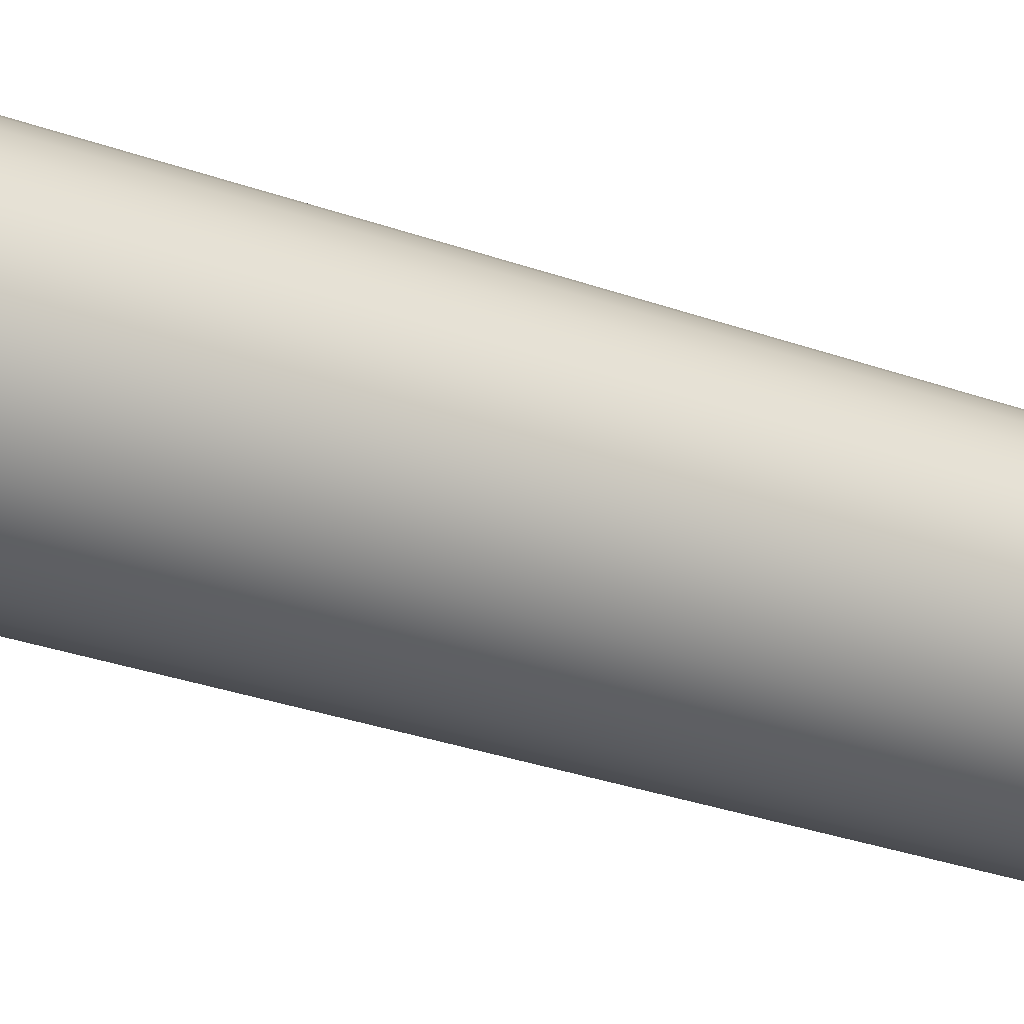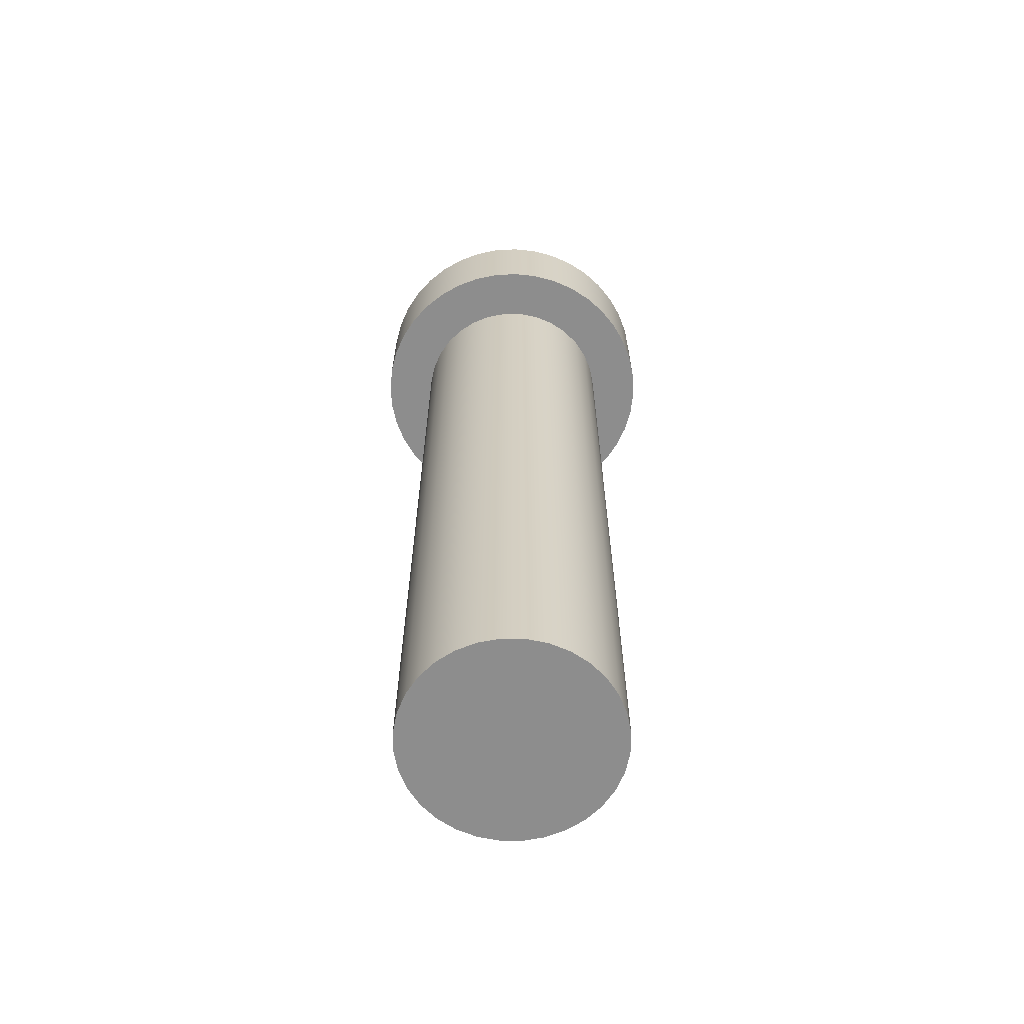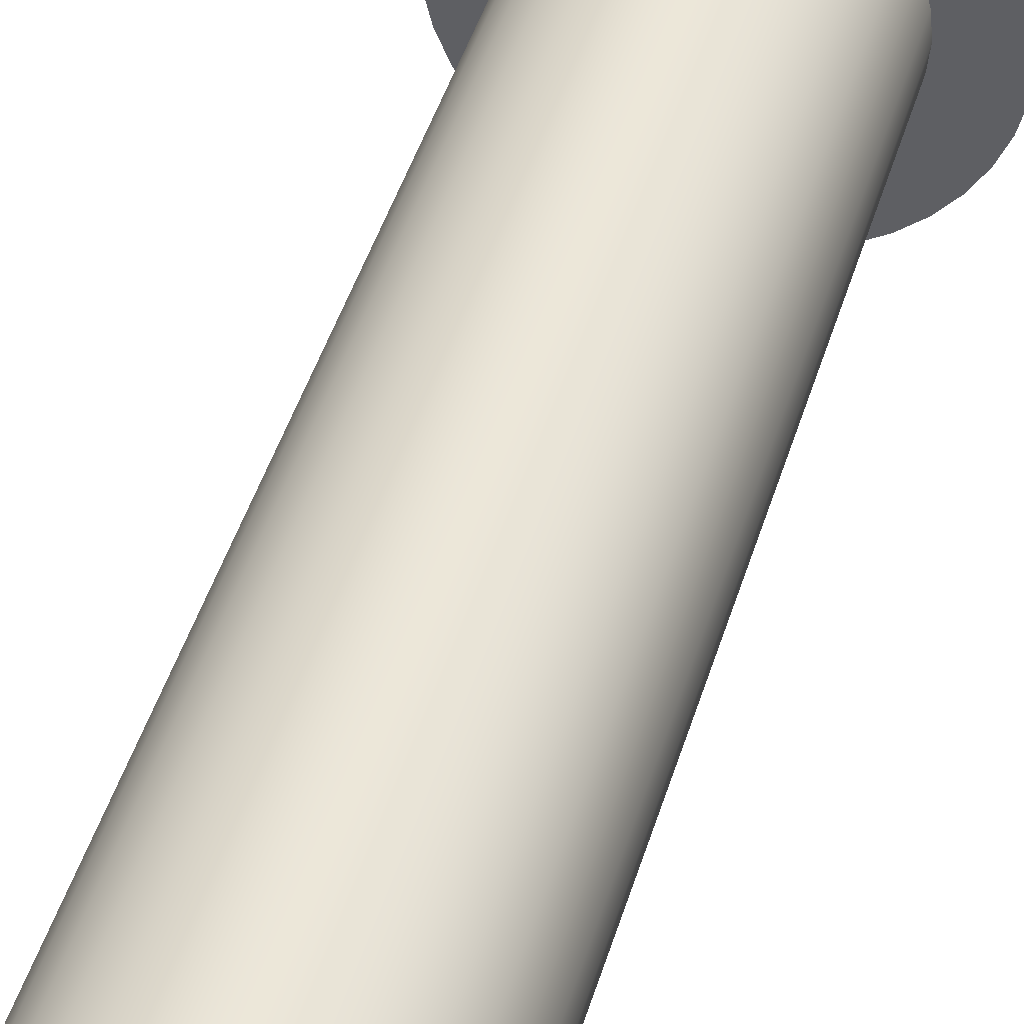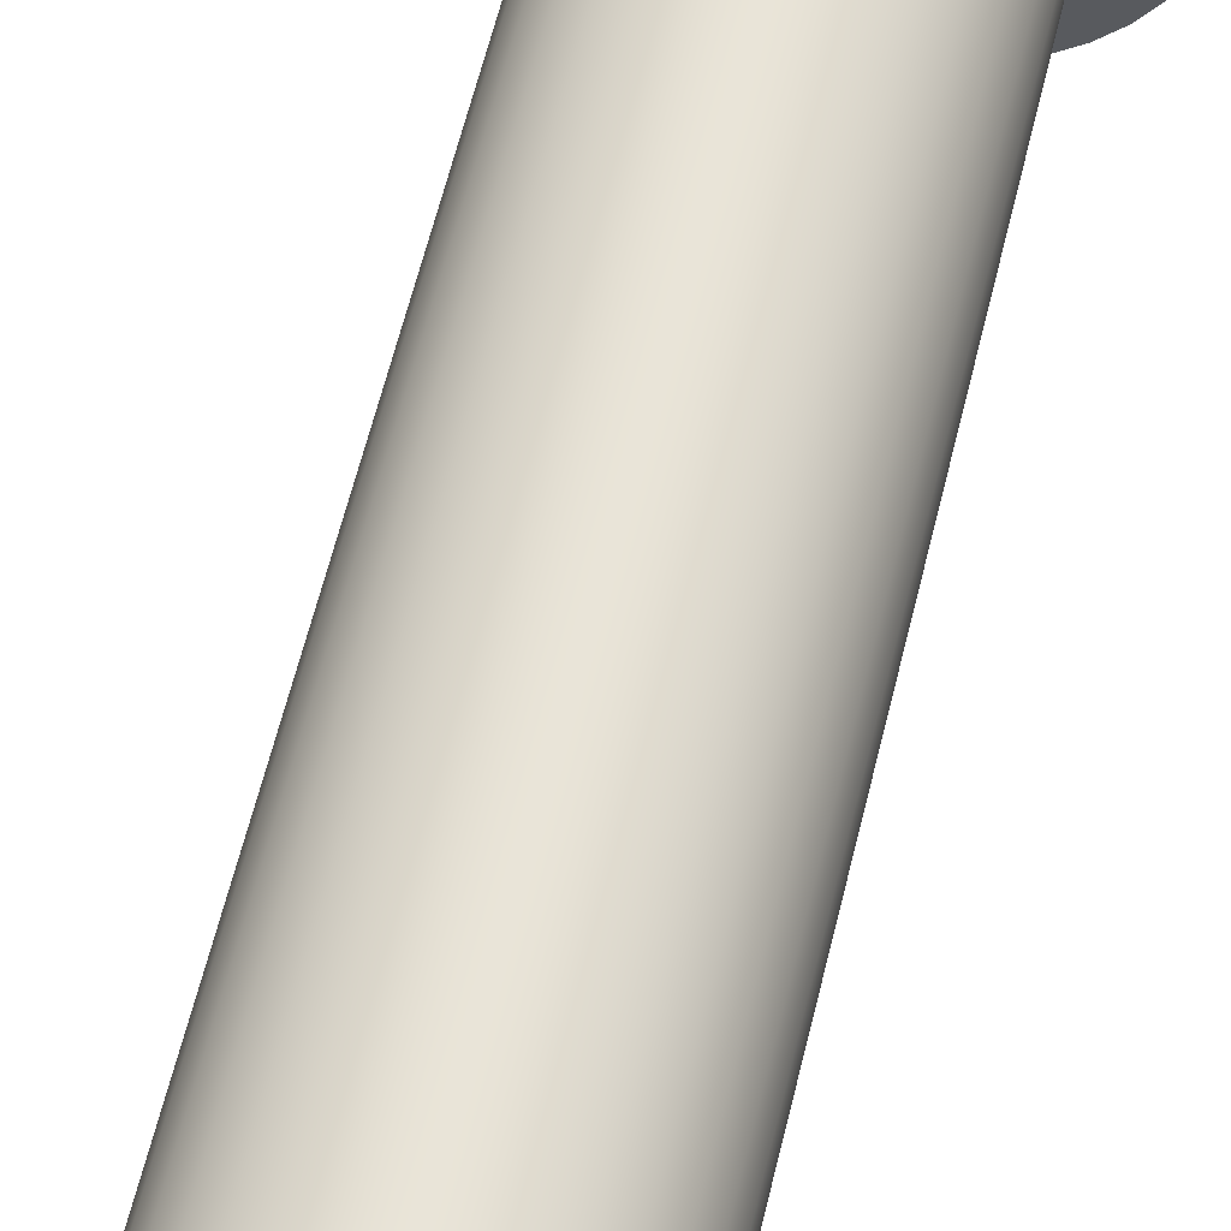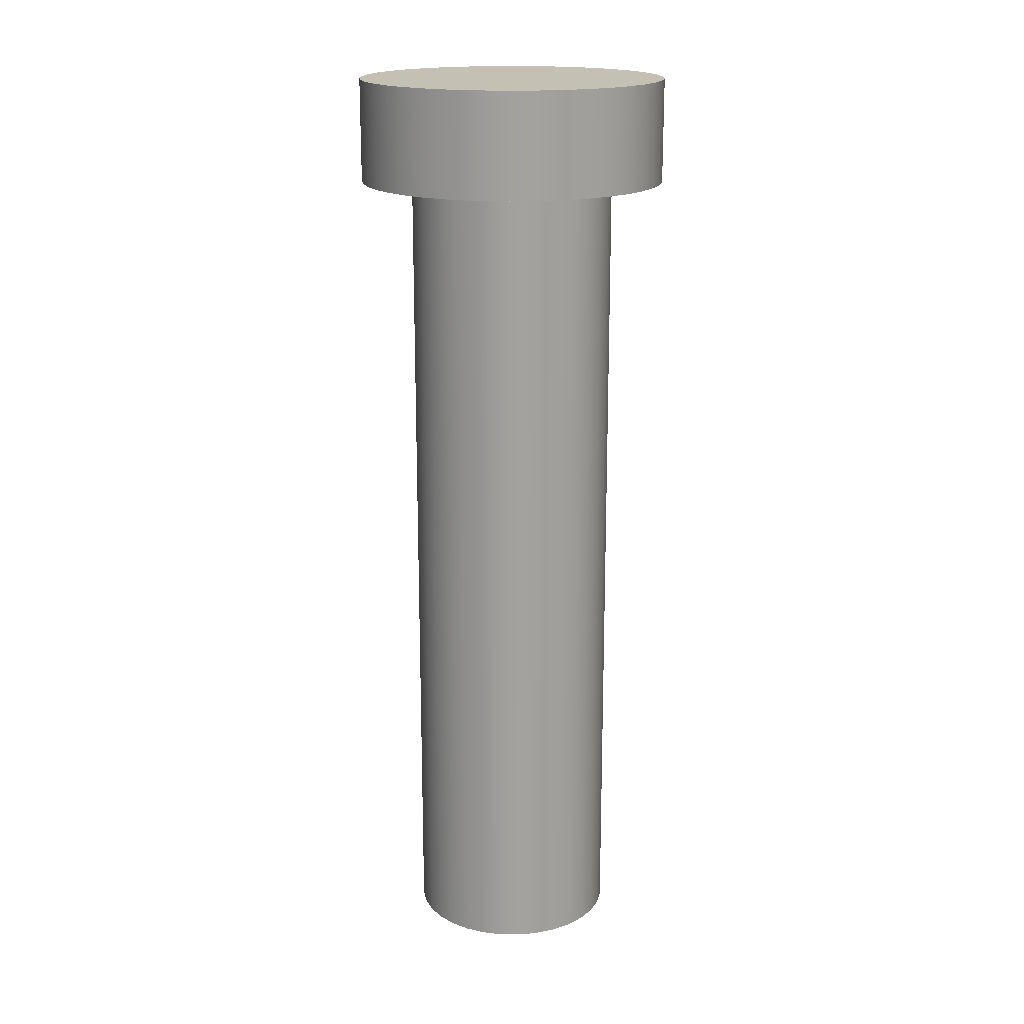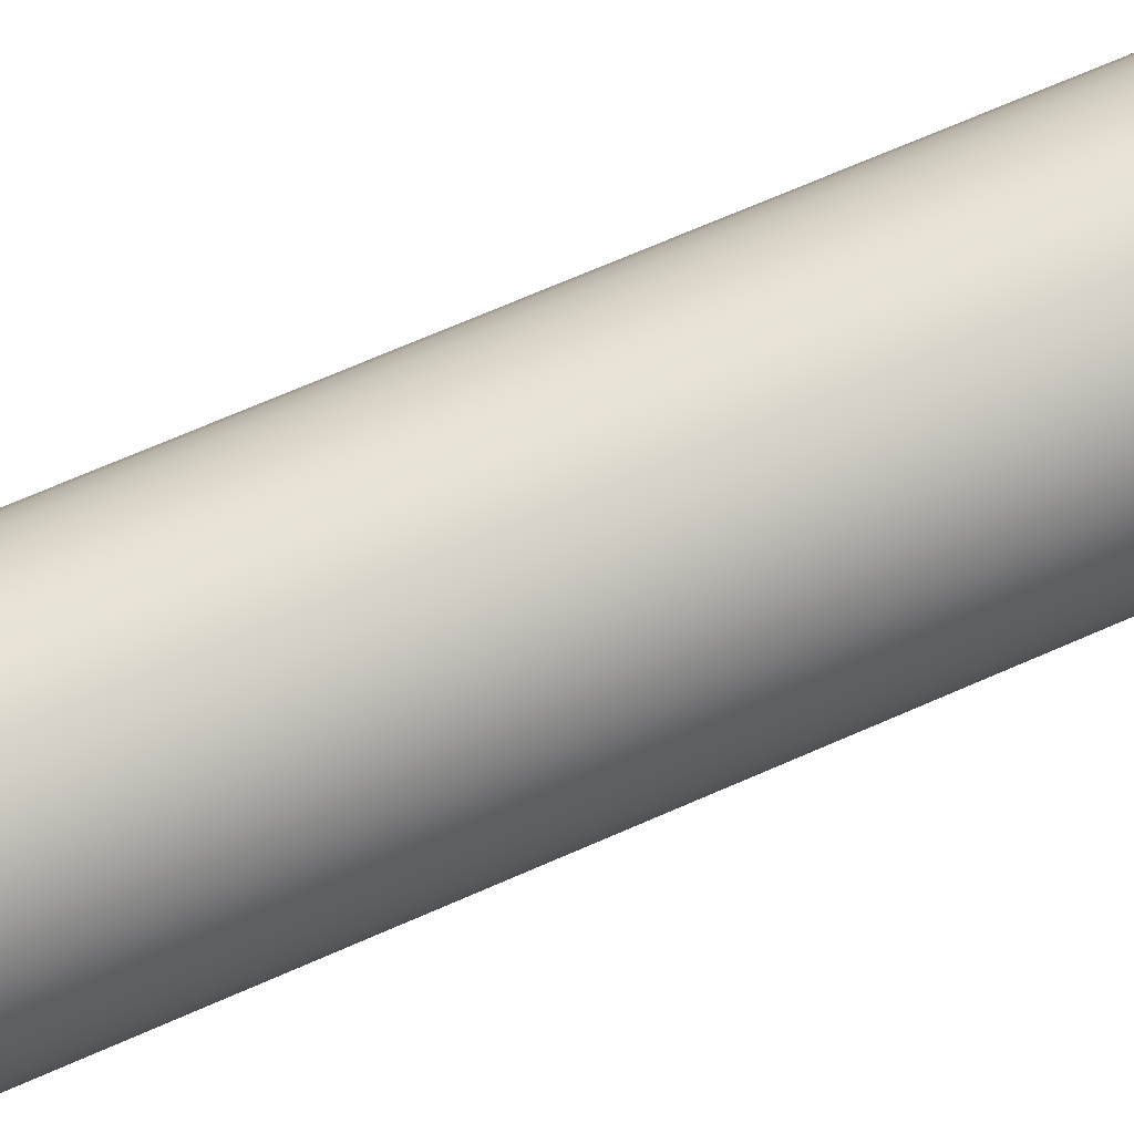
<metadata>
{"format":"obj","ext":"obj","renderer":"f3d","projection":"perspective","resolution":1024,"background":"white","views":[{"elev":-30.5,"azim":62.6,"up":"+Y"},{"elev":-64.6,"azim":16.4,"up":"+Z"},{"elev":45.1,"azim":-163.6,"up":"+Y"},{"elev":60.9,"azim":-166.4,"up":"+Y"},{"elev":18.0,"azim":-38.4,"up":"+Z"},{"elev":67.4,"azim":-114.0,"up":"+Y"}]}
</metadata>
<code>
v -1.5 -1.837e-16 8
v -1.482 0.2347 8
v -1.427 0.4635 8
v -1.337 0.681 8
v -1.214 0.8817 8
v -1.061 1.061 8
v -0.8817 1.214 8
v -0.681 1.337 8
v -0.4635 1.427 8
v -0.2347 1.482 8
v 9.185e-17 1.5 8
v 0.2347 1.482 8
v 0.4635 1.427 8
v 0.681 1.337 8
v 0.8817 1.214 8
v 1.061 1.061 8
v 1.214 0.8817 8
v 1.337 0.681 8
v 1.427 0.4635 8
v 1.482 0.2347 8
v 1.5 0 8
v 1.482 -0.2347 8
v 1.427 -0.4635 8
v 1.337 -0.681 8
v 1.214 -0.8817 8
v 1.061 -1.061 8
v 0.8817 -1.214 8
v 0.681 -1.337 8
v 0.4635 -1.427 8
v 0.2347 -1.482 8
v 9.185e-17 -1.5 8
v -0.2347 -1.482 8
v -0.4635 -1.427 8
v -0.681 -1.337 8
v -0.8817 -1.214 8
v -1.061 -1.061 8
v -1.214 -0.8817 8
v -1.337 -0.681 8
v -1.427 -0.4635 8
v -1.482 -0.2347 8
v -1 -1.225e-16 8
v -0.9808 -0.1951 8
v -0.9239 -0.3827 8
v -0.8315 -0.5556 8
v -0.7071 -0.7071 8
v -0.5556 -0.8315 8
v -0.3827 -0.9239 8
v -0.1951 -0.9808 8
v 6.123e-17 -1 8
v 0.1951 -0.9808 8
v 0.3827 -0.9239 8
v 0.5556 -0.8315 8
v 0.7071 -0.7071 8
v 0.8315 -0.5556 8
v 0.9239 -0.3827 8
v 0.9808 -0.1951 8
v 1 0 8
v 0.9808 0.1951 8
v 0.9239 0.3827 8
v 0.8315 0.5556 8
v 0.7071 0.7071 8
v 0.5556 0.8315 8
v 0.3827 0.9239 8
v 0.1951 0.9808 8
v 6.123e-17 1 8
v -0.1951 0.9808 8
v -0.3827 0.9239 8
v -0.5556 0.8315 8
v -0.7071 0.7071 8
v -0.8315 0.5556 8
v -0.9239 0.3827 8
v -0.9808 0.1951 8
v -1.5 -1.837e-16 9
v -1.482 0.2347 9
v -1.427 0.4635 9
v -1.337 0.681 9
v -1.214 0.8817 9
v -1.061 1.061 9
v -0.8817 1.214 9
v -0.681 1.337 9
v -0.4635 1.427 9
v -0.2347 1.482 9
v 9.185e-17 1.5 9
v 0.2347 1.482 9
v 0.4635 1.427 9
v 0.681 1.337 9
v 0.8817 1.214 9
v 1.061 1.061 9
v 1.214 0.8817 9
v 1.337 0.681 9
v 1.427 0.4635 9
v 1.482 0.2347 9
v 1.5 0 9
v 1.482 -0.2347 9
v 1.427 -0.4635 9
v 1.337 -0.681 9
v 1.214 -0.8817 9
v 1.061 -1.061 9
v 0.8817 -1.214 9
v 0.681 -1.337 9
v 0.4635 -1.427 9
v 0.2347 -1.482 9
v 9.185e-17 -1.5 9
v -0.2347 -1.482 9
v -0.4635 -1.427 9
v -0.681 -1.337 9
v -0.8817 -1.214 9
v -1.061 -1.061 9
v -1.214 -0.8817 9
v -1.337 -0.681 9
v -1.427 -0.4635 9
v -1.482 -0.2347 9
v -1.5 -1.837e-16 8
v -1.482 -0.2347 8
v -1.427 -0.4635 8
v -1.337 -0.681 8
v -1.214 -0.8817 8
v -1.061 -1.061 8
v -0.8817 -1.214 8
v -0.681 -1.337 8
v -0.4635 -1.427 8
v -0.2347 -1.482 8
v 9.185e-17 -1.5 8
v 0.2347 -1.482 8
v 0.4635 -1.427 8
v 0.681 -1.337 8
v 0.8817 -1.214 8
v 1.061 -1.061 8
v 1.214 -0.8817 8
v 1.337 -0.681 8
v 1.427 -0.4635 8
v 1.482 -0.2347 8
v 1.5 0 8
v 1.482 0.2347 8
v 1.427 0.4635 8
v 1.337 0.681 8
v 1.214 0.8817 8
v 1.061 1.061 8
v 0.8817 1.214 8
v 0.681 1.337 8
v 0.4635 1.427 8
v 0.2347 1.482 8
v 9.185e-17 1.5 8
v -0.2347 1.482 8
v -0.4635 1.427 8
v -0.681 1.337 8
v -0.8817 1.214 8
v -1.061 1.061 8
v -1.214 0.8817 8
v -1.337 0.681 8
v -1.427 0.4635 8
v -1.482 0.2347 8
v -1.5 -1.837e-16 8
v -1.5 -1.837e-16 9
v -1.5 -1.837e-16 9
v -1.482 -0.2347 9
v -1.427 -0.4635 9
v -1.337 -0.681 9
v -1.214 -0.8817 9
v -1.061 -1.061 9
v -0.8817 -1.214 9
v -0.681 -1.337 9
v -0.4635 -1.427 9
v -0.2347 -1.482 9
v 9.185e-17 -1.5 9
v 0.2347 -1.482 9
v 0.4635 -1.427 9
v 0.681 -1.337 9
v 0.8817 -1.214 9
v 1.061 -1.061 9
v 1.214 -0.8817 9
v 1.337 -0.681 9
v 1.427 -0.4635 9
v 1.482 -0.2347 9
v 1.5 0 9
v 1.482 0.2347 9
v 1.427 0.4635 9
v 1.337 0.681 9
v 1.214 0.8817 9
v 1.061 1.061 9
v 0.8817 1.214 9
v 0.681 1.337 9
v 0.4635 1.427 9
v 0.2347 1.482 9
v 9.185e-17 1.5 9
v -0.2347 1.482 9
v -0.4635 1.427 9
v -0.681 1.337 9
v -0.8817 1.214 9
v -1.061 1.061 9
v -1.214 0.8817 9
v -1.337 0.681 9
v -1.427 0.4635 9
v -1.482 0.2347 9
v -1 -1.225e-16 8
v -0.9808 0.1951 8
v -0.9239 0.3827 8
v -0.8315 0.5556 8
v -0.7071 0.7071 8
v -0.5556 0.8315 8
v -0.3827 0.9239 8
v -0.1951 0.9808 8
v 6.123e-17 1 8
v 0.1951 0.9808 8
v 0.3827 0.9239 8
v 0.5556 0.8315 8
v 0.7071 0.7071 8
v 0.8315 0.5556 8
v 0.9239 0.3827 8
v 0.9808 0.1951 8
v 1 0 8
v 0.9808 -0.1951 8
v 0.9239 -0.3827 8
v 0.8315 -0.5556 8
v 0.7071 -0.7071 8
v 0.5556 -0.8315 8
v 0.3827 -0.9239 8
v 0.1951 -0.9808 8
v 6.123e-17 -1 8
v -0.1951 -0.9808 8
v -0.3827 -0.9239 8
v -0.5556 -0.8315 8
v -0.7071 -0.7071 8
v -0.8315 -0.5556 8
v -0.9239 -0.3827 8
v -0.9808 -0.1951 8
v -1 -1.225e-16 0
v -0.9808 -0.1951 0
v -0.9239 -0.3827 0
v -0.8315 -0.5556 0
v -0.7071 -0.7071 0
v -0.5556 -0.8315 0
v -0.3827 -0.9239 0
v -0.1951 -0.9808 0
v 6.123e-17 -1 0
v 0.1951 -0.9808 0
v 0.3827 -0.9239 0
v 0.5556 -0.8315 0
v 0.7071 -0.7071 0
v 0.8315 -0.5556 0
v 0.9239 -0.3827 0
v 0.9808 -0.1951 0
v 1 0 0
v 0.9808 0.1951 0
v 0.9239 0.3827 0
v 0.8315 0.5556 0
v 0.7071 0.7071 0
v 0.5556 0.8315 0
v 0.3827 0.9239 0
v 0.1951 0.9808 0
v 6.123e-17 1 0
v -0.1951 0.9808 0
v -0.3827 0.9239 0
v -0.5556 0.8315 0
v -0.7071 0.7071 0
v -0.8315 0.5556 0
v -0.9239 0.3827 0
v -0.9808 0.1951 0
v -1 -1.225e-16 0
v -1 -1.225e-16 8
v -1 -1.225e-16 0
v -0.9808 0.1951 0
v -0.9239 0.3827 0
v -0.8315 0.5556 0
v -0.7071 0.7071 0
v -0.5556 0.8315 0
v -0.3827 0.9239 0
v -0.1951 0.9808 0
v 6.123e-17 1 0
v 0.1951 0.9808 0
v 0.3827 0.9239 0
v 0.5556 0.8315 0
v 0.7071 0.7071 0
v 0.8315 0.5556 0
v 0.9239 0.3827 0
v 0.9808 0.1951 0
v 1 0 0
v 0.9808 -0.1951 0
v 0.9239 -0.3827 0
v 0.8315 -0.5556 0
v 0.7071 -0.7071 0
v 0.5556 -0.8315 0
v 0.3827 -0.9239 0
v 0.1951 -0.9808 0
v 6.123e-17 -1 0
v -0.1951 -0.9808 0
v -0.3827 -0.9239 0
v -0.5556 -0.8315 0
v -0.7071 -0.7071 0
v -0.8315 -0.5556 0
v -0.9239 -0.3827 0
v -0.9808 -0.1951 0
g 334019b0-e376-11ea-a489-54bf646e7e1f
f 40 1 41
f 41 1 2
f 41 2 72
f 72 2 3
f 72 3 71
f 71 3 4
f 71 4 70
f 70 4 5
f 70 5 69
f 69 5 6
f 69 6 7
f 69 7 68
f 68 7 8
f 68 8 67
f 67 8 9
f 67 9 66
f 66 9 10
f 66 10 65
f 65 10 11
f 65 11 12
f 65 12 64
f 64 12 13
f 64 13 63
f 63 13 14
f 63 14 62
f 62 14 15
f 62 15 61
f 61 15 16
f 61 16 17
f 61 17 60
f 60 17 18
f 60 18 59
f 59 18 19
f 59 19 58
f 58 19 20
f 58 20 57
f 57 20 21
f 57 21 22
f 57 22 56
f 56 22 23
f 56 23 55
f 55 23 24
f 55 24 54
f 54 24 25
f 54 25 53
f 53 25 26
f 53 26 27
f 53 27 52
f 52 27 28
f 52 28 51
f 51 28 29
f 51 29 50
f 50 29 30
f 50 30 49
f 49 30 31
f 49 31 32
f 49 32 48
f 48 32 33
f 48 33 47
f 47 33 34
f 47 34 46
f 46 34 35
f 46 35 45
f 45 35 36
f 45 36 37
f 45 37 44
f 44 37 38
f 44 38 43
f 43 38 39
f 43 39 42
f 42 39 40
f 42 40 41
g 334ac7de-e376-11ea-bd52-54bf646e7e1f
f 74 152 73
f 73 152 153
f 154 113 112
f 112 113 114
f 112 114 115
f 74 75 152
f 152 75 151
f 151 75 76
f 151 76 150
f 150 76 77
f 150 77 149
f 149 77 78
f 149 78 148
f 148 78 79
f 148 79 147
f 147 79 80
f 147 80 146
f 146 80 81
f 146 81 145
f 145 81 82
f 145 82 144
f 144 82 83
f 144 83 143
f 143 83 84
f 143 84 142
f 142 84 85
f 142 85 141
f 141 85 86
f 141 86 140
f 140 86 87
f 140 87 139
f 139 87 88
f 139 88 138
f 138 88 89
f 138 89 137
f 137 89 90
f 137 90 136
f 136 90 91
f 136 91 135
f 135 91 92
f 135 92 134
f 134 92 93
f 134 93 133
f 133 93 94
f 133 94 132
f 132 94 95
f 132 95 131
f 131 95 96
f 131 96 130
f 130 96 97
f 130 97 129
f 129 97 98
f 129 98 128
f 128 98 99
f 128 99 127
f 127 99 100
f 127 100 126
f 126 100 101
f 126 101 125
f 125 101 102
f 125 102 124
f 124 102 103
f 124 103 123
f 123 103 104
f 123 104 122
f 122 104 105
f 122 105 121
f 121 105 106
f 121 106 120
f 120 106 107
f 120 107 119
f 119 107 108
f 119 108 118
f 118 108 109
f 118 109 117
f 117 109 110
f 117 110 116
f 116 110 111
f 116 111 115
f 115 111 112
g 3355767a-e376-11ea-a9cf-54bf646e7e1f
f 156 174 155
f 155 174 175
f 155 175 194
f 194 175 176
f 194 176 193
f 193 176 177
f 193 177 192
f 192 177 178
f 192 178 191
f 191 178 179
f 191 179 190
f 190 179 180
f 190 180 189
f 189 180 181
f 189 181 188
f 188 181 182
f 188 182 187
f 187 182 183
f 187 183 186
f 186 183 184
f 186 184 185
f 174 156 173
f 173 156 157
f 173 157 172
f 172 157 158
f 172 158 171
f 171 158 159
f 171 159 170
f 170 159 160
f 170 160 169
f 169 160 161
f 169 161 168
f 168 161 162
f 168 162 167
f 167 162 163
f 167 163 166
f 166 163 164
f 166 164 165
g 32929b54-e376-11ea-94a1-54bf646e7e1f
f 196 258 195
f 195 258 259
f 260 227 226
f 226 227 228
f 226 228 225
f 225 228 229
f 225 229 224
f 224 229 230
f 224 230 223
f 223 230 231
f 223 231 222
f 222 231 232
f 222 232 221
f 221 232 233
f 221 233 220
f 220 233 234
f 220 234 219
f 219 234 235
f 219 235 218
f 218 235 236
f 218 236 217
f 217 236 237
f 217 237 216
f 216 237 238
f 216 238 215
f 215 238 239
f 215 239 214
f 214 239 240
f 214 240 213
f 213 240 241
f 213 241 212
f 212 241 242
f 212 242 211
f 211 242 243
f 211 243 210
f 210 243 244
f 210 244 209
f 209 244 245
f 209 245 208
f 208 245 246
f 208 246 207
f 207 246 247
f 207 247 206
f 206 247 248
f 206 248 205
f 205 248 249
f 205 249 204
f 204 249 250
f 204 250 203
f 203 250 251
f 203 251 202
f 202 251 252
f 202 252 201
f 201 252 253
f 201 253 200
f 200 253 254
f 200 254 199
f 199 254 255
f 199 255 198
f 198 255 256
f 198 256 197
f 197 256 257
f 197 257 196
f 196 257 258
g 32c8035e-e376-11ea-a512-54bf646e7e1f
f 262 276 261
f 261 276 277
f 261 277 292
f 292 277 278
f 292 278 291
f 291 278 279
f 291 279 290
f 290 279 280
f 290 280 289
f 289 280 281
f 289 281 288
f 288 281 282
f 288 282 287
f 287 282 283
f 287 283 286
f 286 283 284
f 286 284 285
f 276 262 275
f 275 262 263
f 275 263 274
f 274 263 264
f 274 264 273
f 273 264 265
f 273 265 272
f 272 265 266
f 272 266 271
f 271 266 267
f 271 267 270
f 270 267 268
f 270 268 269

</code>
